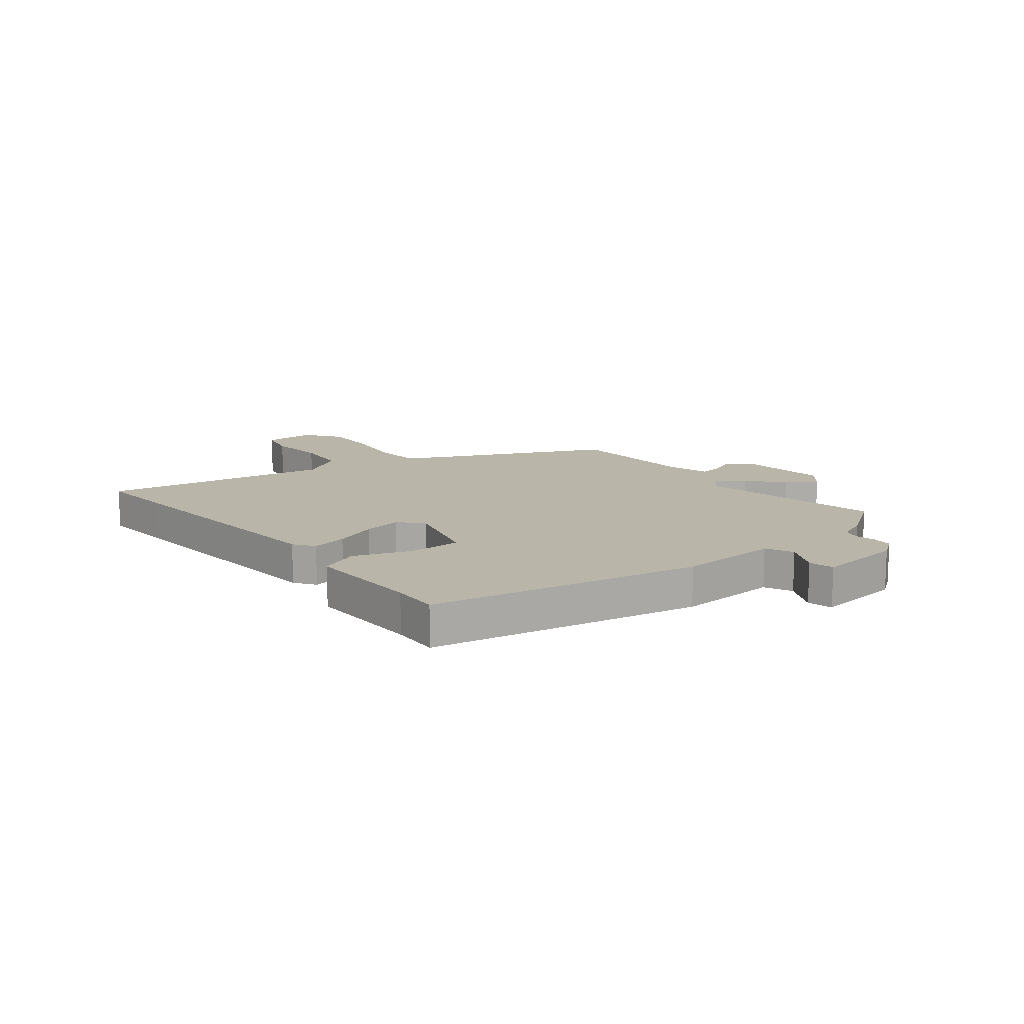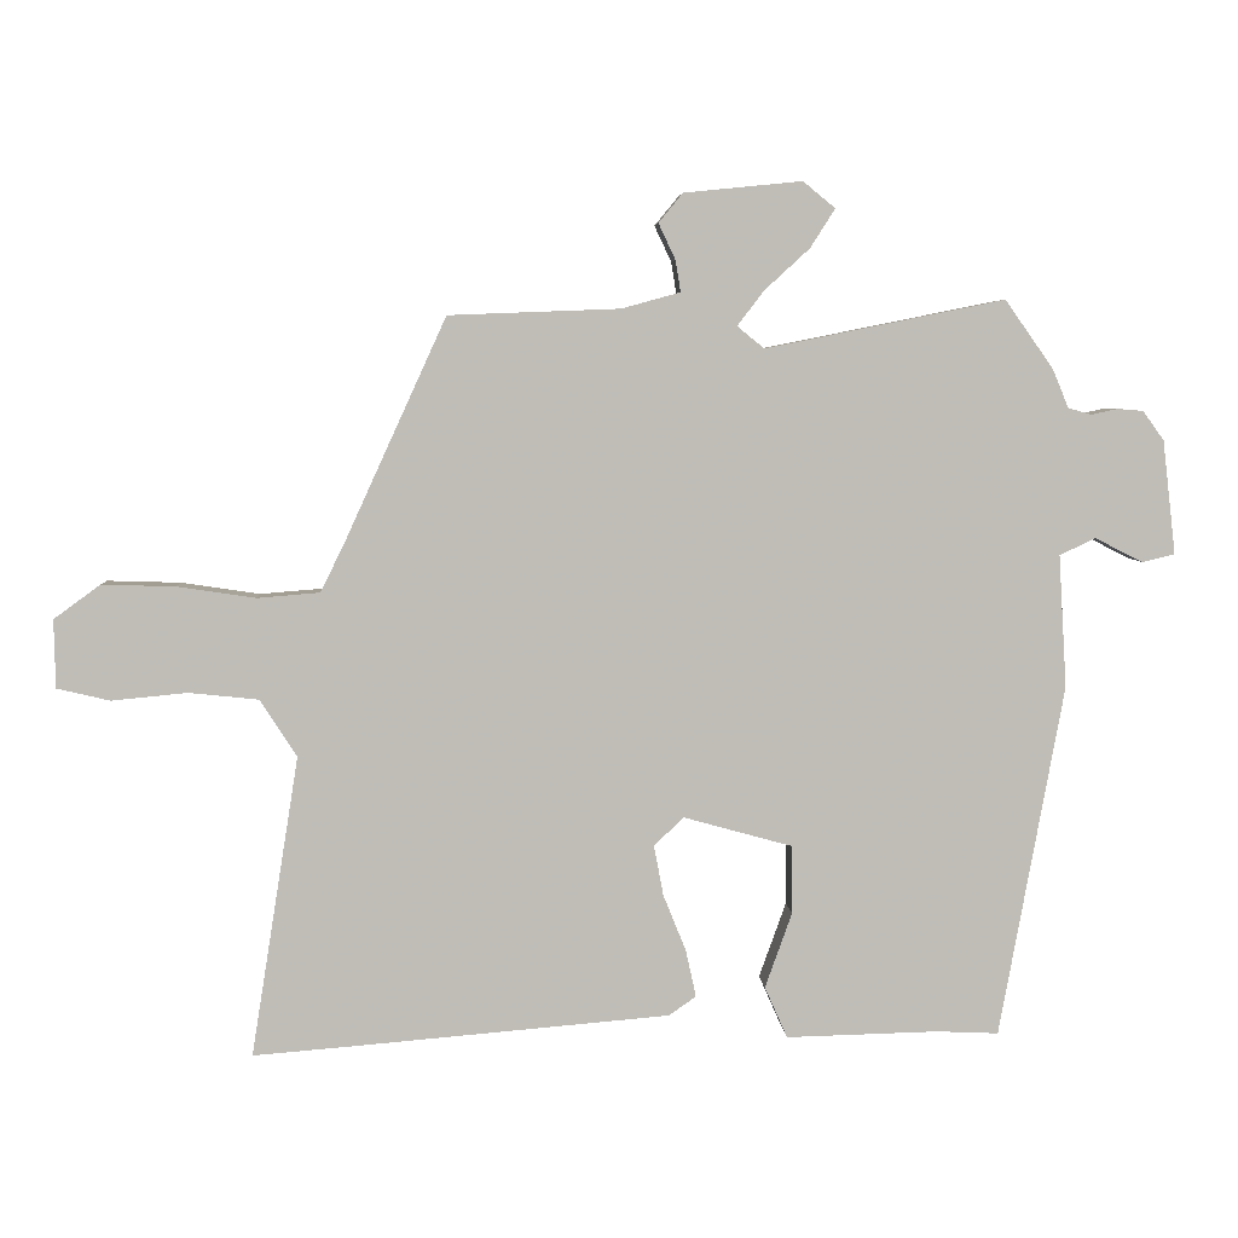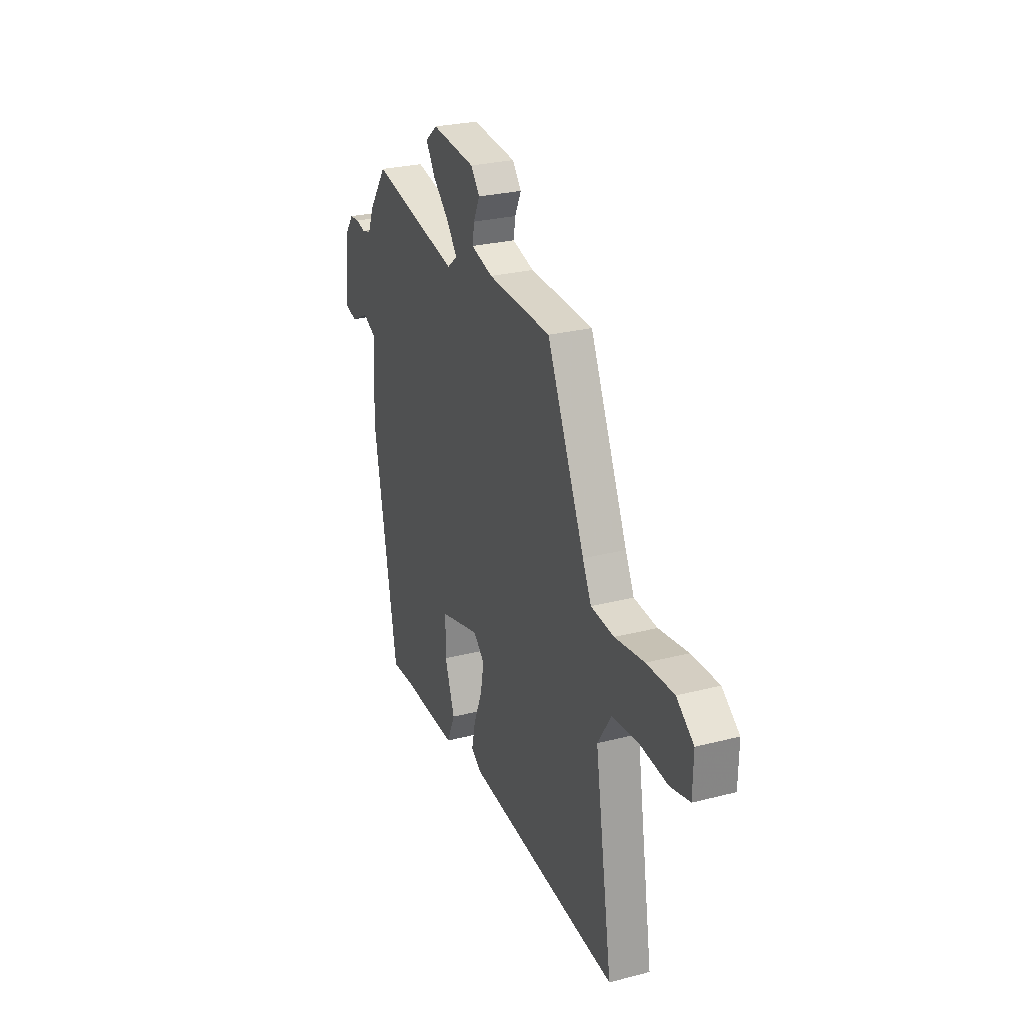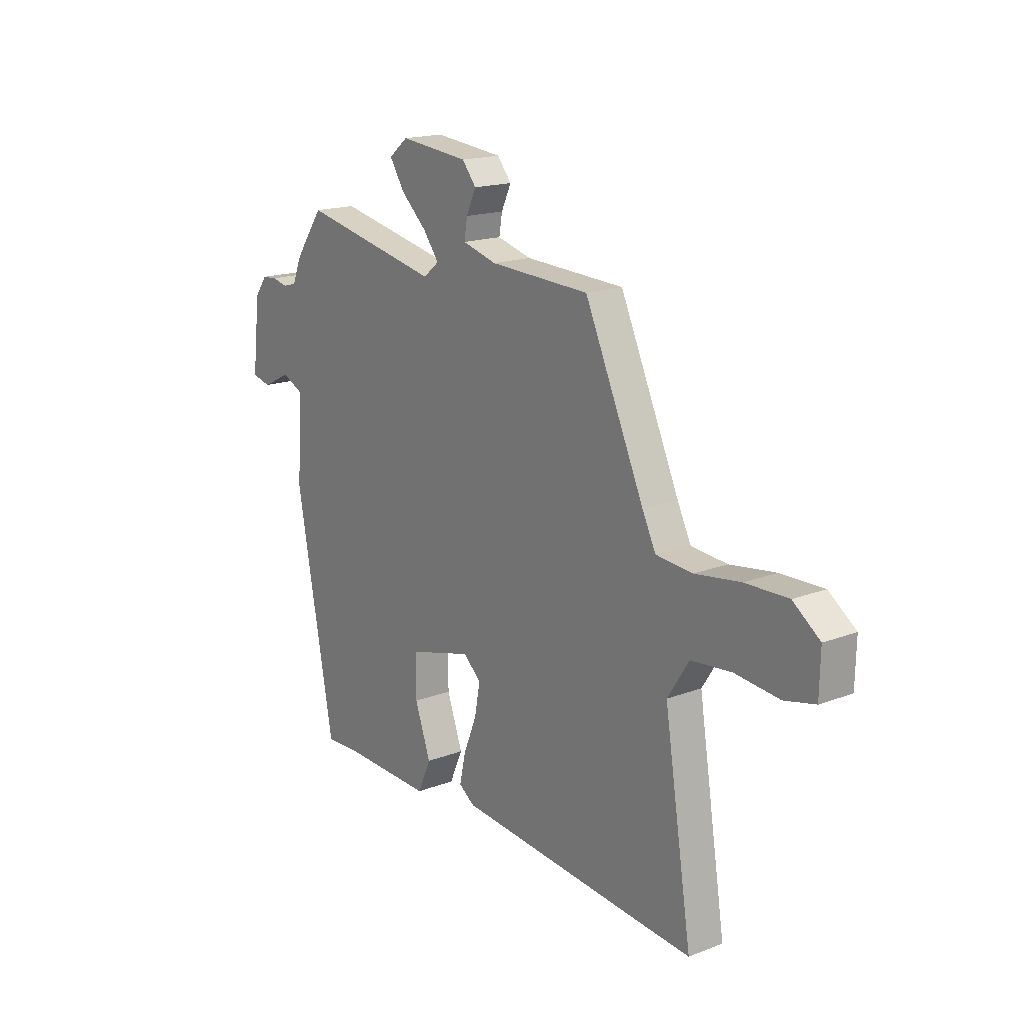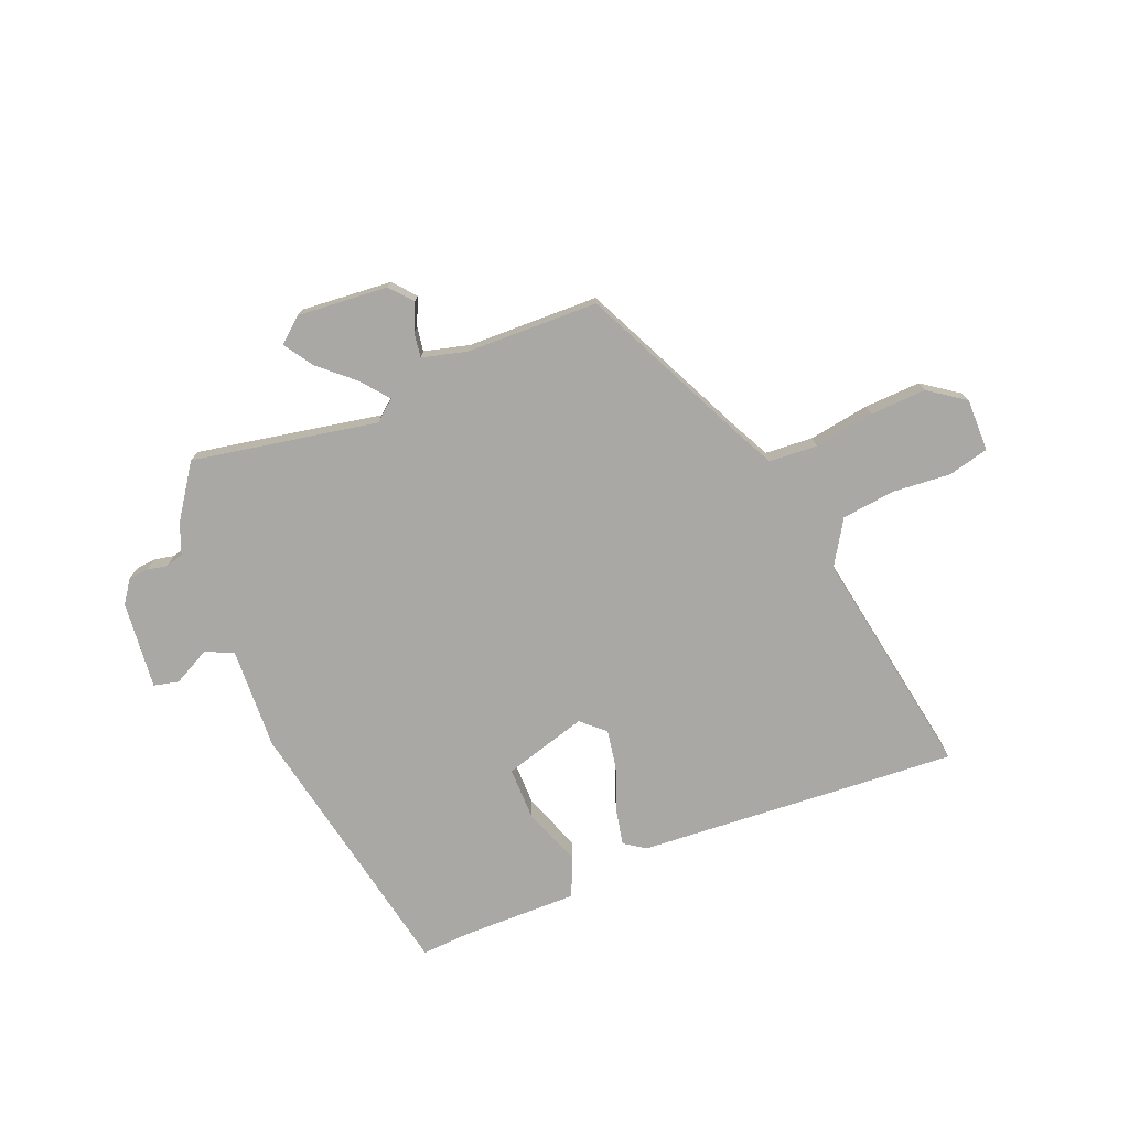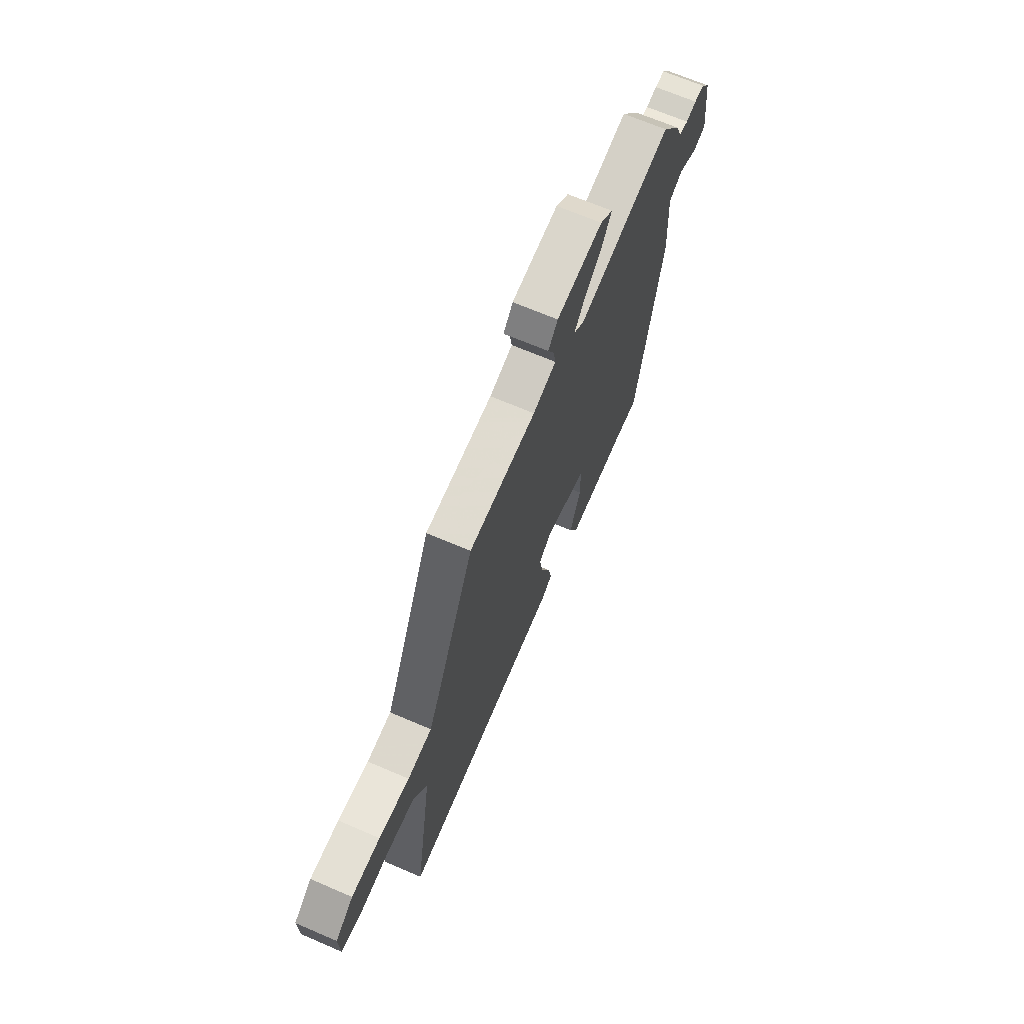
<metadata>
{"format":"obj","ext":"obj","renderer":"f3d","projection":"perspective","resolution":1024,"background":"white","views":[{"elev":13.5,"azim":-128.2,"up":"+Y"},{"elev":5.1,"azim":176.4,"up":"+Z"},{"elev":27.1,"azim":68.2,"up":"+Z"},{"elev":17.4,"azim":53.0,"up":"+Z"},{"elev":-75.1,"azim":22.9,"up":"+Y"},{"elev":67.9,"azim":113.3,"up":"+Z"}]}
</metadata>
<code>
v -0.433 0.07 0.516
v -0.106 0.07 0.45
v -0.069 0.07 0.48
v -0.106 0.07 0.528
v -0.167 0.07 0.584
v -0.201 0.07 0.637
v -0.157 0.07 0.673
v 0.004 0.07 0.657
v 0.037 0.07 0.617
v 0.014 0.07 0.568
v 0.007 0.07 0.525
v 0.087 0.07 0.503
v 0.32 0.07 0.494
v 0.459 0.07 0.189
v 0.491 0.07 0.124
v 0.576 0.07 0.117
v 0.683 0.07 0.133
v 0.783 0.07 0.136
v 0.846 0.07 0.09
v 0.844 0.07 -0.003
v 0.772 0.07 -0.02
v 0.669 0.07 -0.01
v 0.574 0.07 -0.02
v 0.524 0.07 -0.098
v 0.589 0.07 -0.507
v 0.45 0.07 -0.496
v 0.021 0.07 -0.46
v -0.016 0.07 -0.434
v -0.002 0.07 -0.37
v 0.029 0.07 -0.293
v 0.042 0.07 -0.224
v 0.001 0.07 -0.186
v -0.147 0.07 -0.227
v -0.148 0.07 -0.32
v -0.111 0.07 -0.423
v -0.142 0.07 -0.493
v -0.35 0.07 -0.488
v -0.435 0.07 -0.492
v -0.523 0.07 -0.011
v -0.512 0.07 0.17
v -0.561 0.07 0.193
v -0.627 0.07 0.16
v -0.671 0.07 0.171
v -0.653 0.07 0.326
v -0.624 0.07 0.366
v -0.589 0.07 0.369
v -0.553 0.07 0.361
v -0.521 0.07 0.37
v -0.499 0.07 0.423
v -0.433 0 0.516
v -0.106 0 0.45
v -0.069 0 0.48
v -0.106 0 0.528
v -0.167 0 0.584
v -0.201 0 0.637
v -0.157 0 0.673
v 0.004 0 0.657
v 0.037 0 0.617
v 0.014 0 0.568
v 0.007 0 0.525
v 0.087 0 0.503
v 0.32 0 0.494
v 0.459 0 0.189
v 0.491 0 0.124
v 0.576 0 0.117
v 0.683 0 0.133
v 0.783 0 0.136
v 0.846 0 0.09
v 0.844 0 -0.003
v 0.772 0 -0.02
v 0.669 0 -0.01
v 0.574 0 -0.02
v 0.524 0 -0.098
v 0.589 0 -0.507
v 0.45 0 -0.496
v 0.021 0 -0.46
v -0.016 0 -0.434
v -0.002 0 -0.37
v 0.029 0 -0.293
v 0.042 0 -0.224
v 0.001 0 -0.186
v -0.147 0 -0.227
v -0.148 0 -0.32
v -0.111 0 -0.423
v -0.142 0 -0.493
v -0.35 0 -0.488
v -0.435 0 -0.492
v -0.523 0 -0.011
v -0.512 0 0.17
v -0.561 0 0.193
v -0.627 0 0.16
v -0.671 0 0.171
v -0.653 0 0.326
v -0.624 0 0.366
v -0.589 0 0.369
v -0.553 0 0.361
v -0.521 0 0.37
v -0.499 0 0.423
f 48 49 1 2
f 47 48 2
f 45 46 47
f 44 45 47
f 43 44 47
f 42 43 47
f 41 42 47
f 40 41 47 2
f 39 40 2
f 38 39 2
f 37 38 2
f 34 35 36 37
f 33 34 37
f 33 37 2 3
f 32 33 3
f 31 32 3
f 28 29 30
f 27 28 30
f 26 27 30
f 25 26 30
f 24 25 30
f 23 24 30 31
f 20 21 22
f 19 20 22
f 18 19 22
f 17 18 22
f 16 17 22
f 15 16 22 23
f 12 13 14
f 11 12 14 15
f 8 9 10
f 7 8 10
f 6 7 10
f 5 6 10
f 4 5 10
f 3 4 10 11
f 15 23 31
f 11 15 31
f 3 11 31
f 51 50 98 97
f 51 97 96
f 96 95 94
f 96 94 93
f 96 93 92
f 96 92 91
f 96 91 90
f 51 96 90 89
f 51 89 88
f 51 88 87
f 51 87 86
f 86 85 84 83
f 86 83 82
f 52 51 86 82
f 52 82 81
f 52 81 80
f 79 78 77
f 79 77 76
f 79 76 75
f 79 75 74
f 79 74 73
f 80 79 73 72
f 71 70 69
f 71 69 68
f 71 68 67
f 71 67 66
f 71 66 65
f 72 71 65 64
f 63 62 61
f 64 63 61 60
f 59 58 57
f 59 57 56
f 59 56 55
f 59 55 54
f 59 54 53
f 60 59 53 52
f 80 72 64
f 80 64 60
f 80 60 52
f 1 50 51 2
f 2 51 52 3
f 3 52 53 4
f 4 53 54 5
f 5 54 55 6
f 6 55 56 7
f 7 56 57 8
f 8 57 58 9
f 9 58 59 10
f 10 59 60 11
f 11 60 61 12
f 12 61 62 13
f 13 62 63 14
f 14 63 64 15
f 15 64 65 16
f 16 65 66 17
f 17 66 67 18
f 18 67 68 19
f 19 68 69 20
f 20 69 70 21
f 21 70 71 22
f 22 71 72 23
f 23 72 73 24
f 24 73 74 25
f 25 74 75 26
f 26 75 76 27
f 27 76 77 28
f 28 77 78 29
f 29 78 79 30
f 30 79 80 31
f 31 80 81 32
f 32 81 82 33
f 33 82 83 34
f 34 83 84 35
f 35 84 85 36
f 36 85 86 37
f 37 86 87 38
f 38 87 88 39
f 39 88 89 40
f 40 89 90 41
f 41 90 91 42
f 42 91 92 43
f 43 92 93 44
f 44 93 94 45
f 45 94 95 46
f 46 95 96 47
f 47 96 97 48
f 48 97 98 49
f 49 98 50 1

</code>
